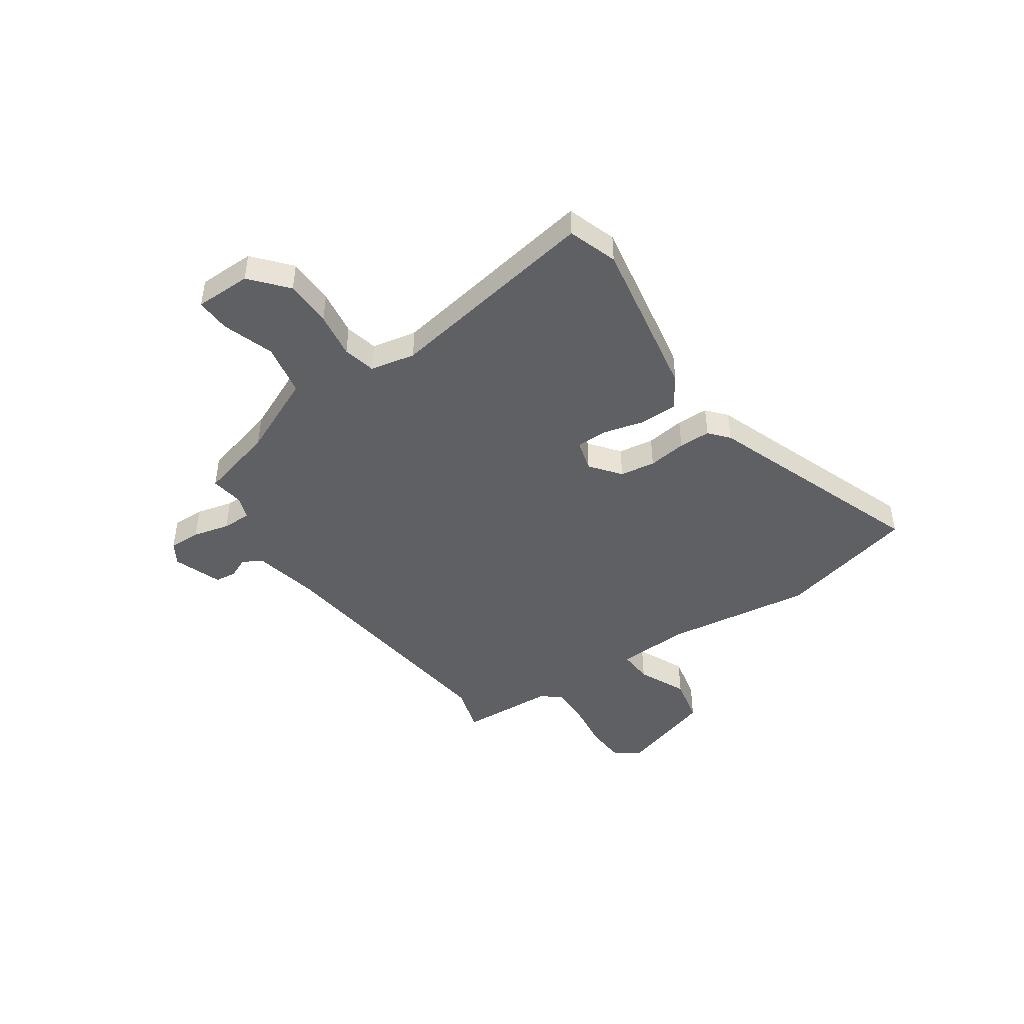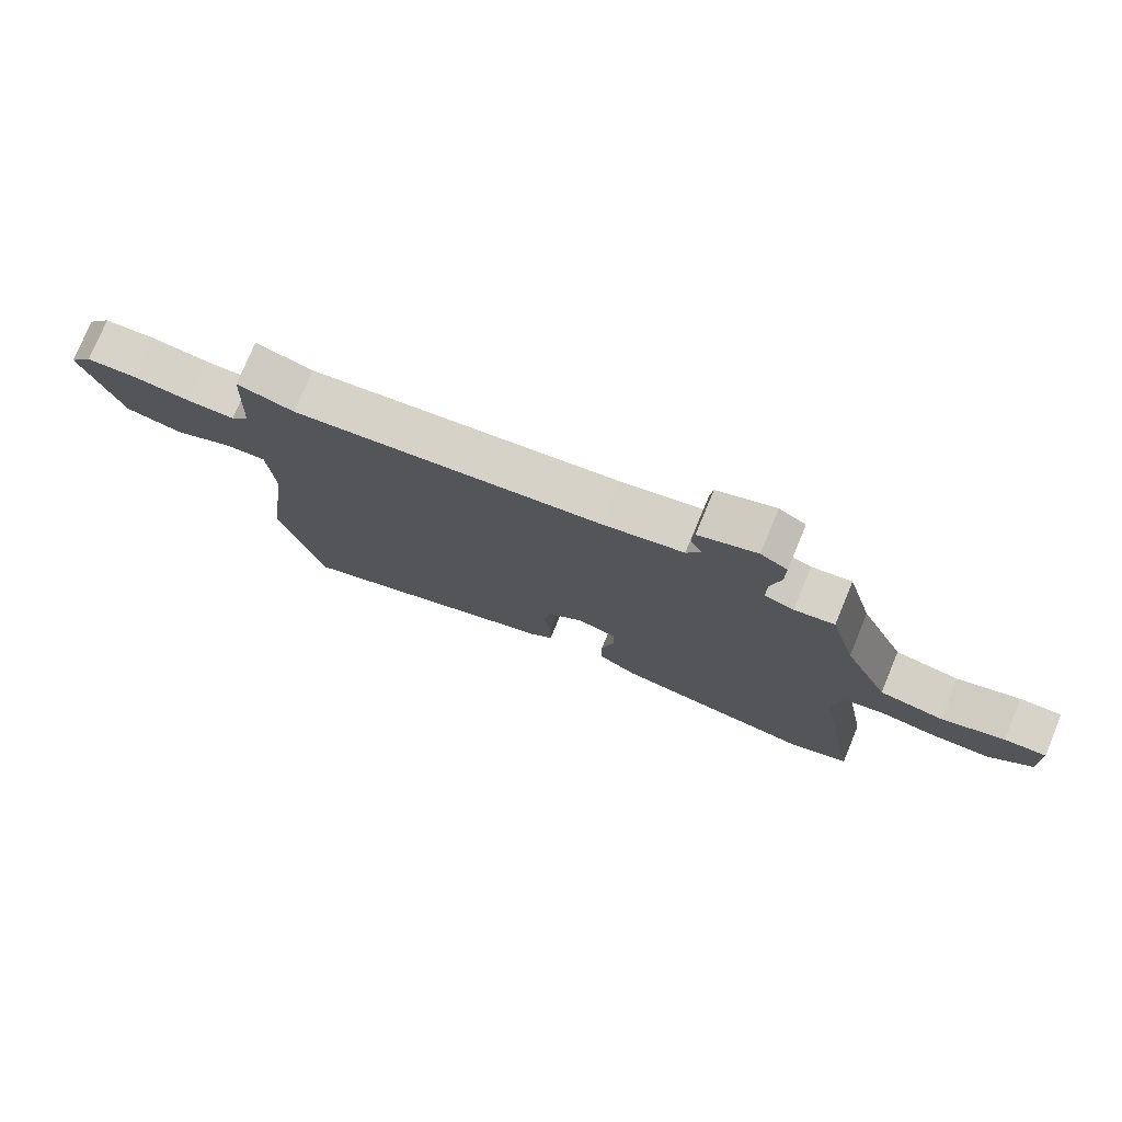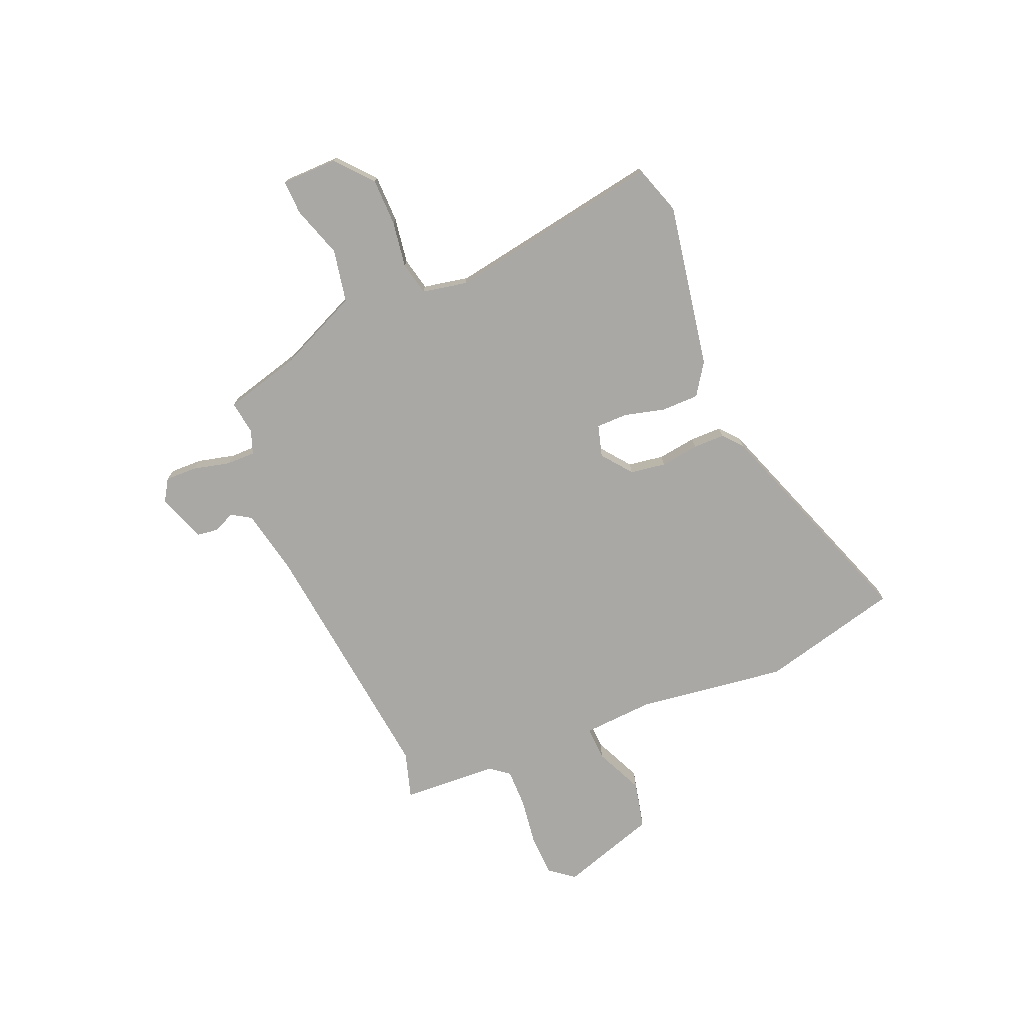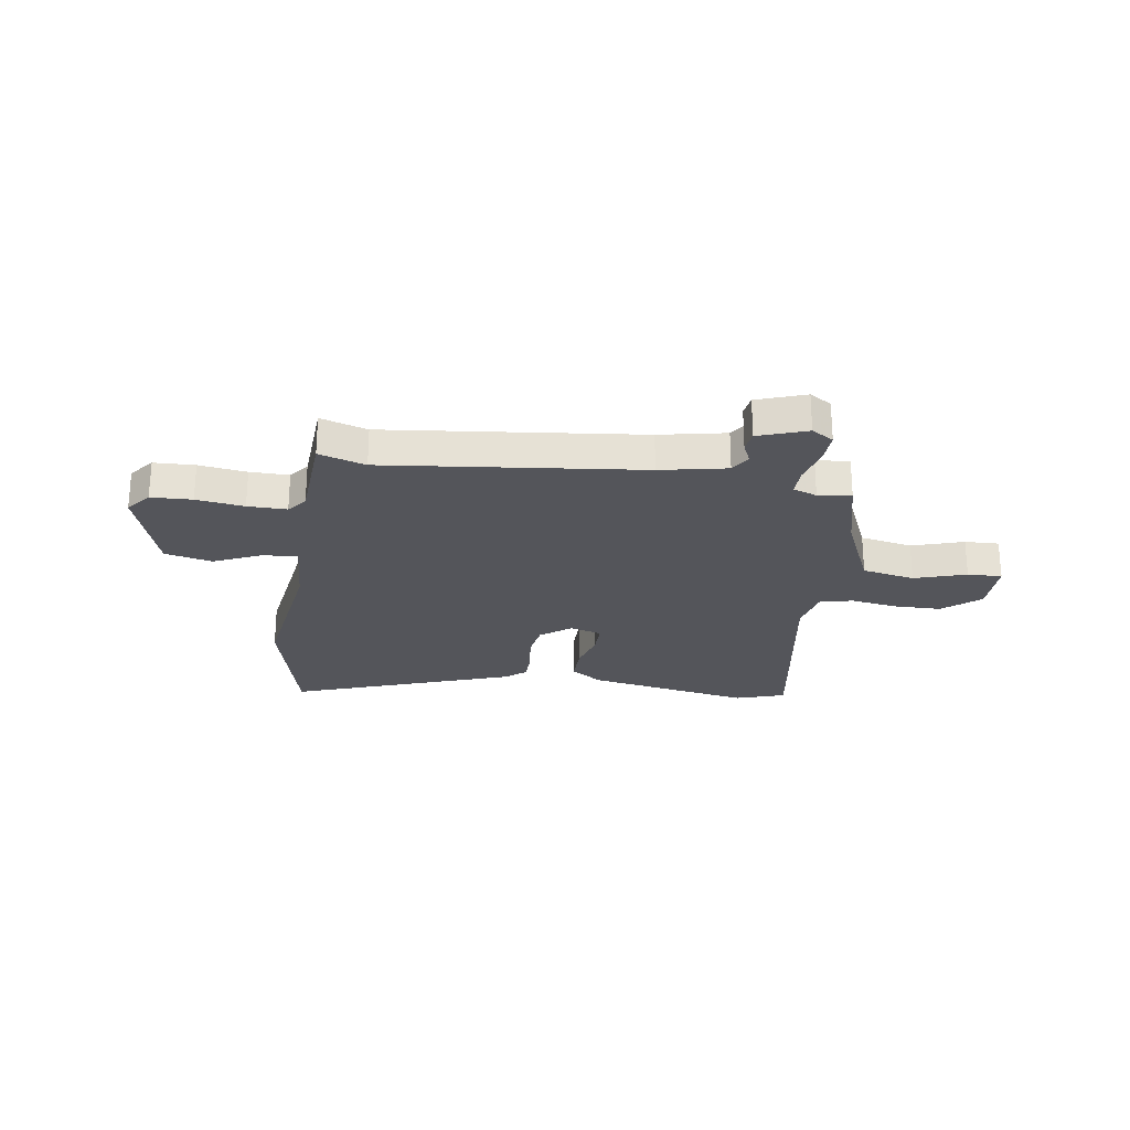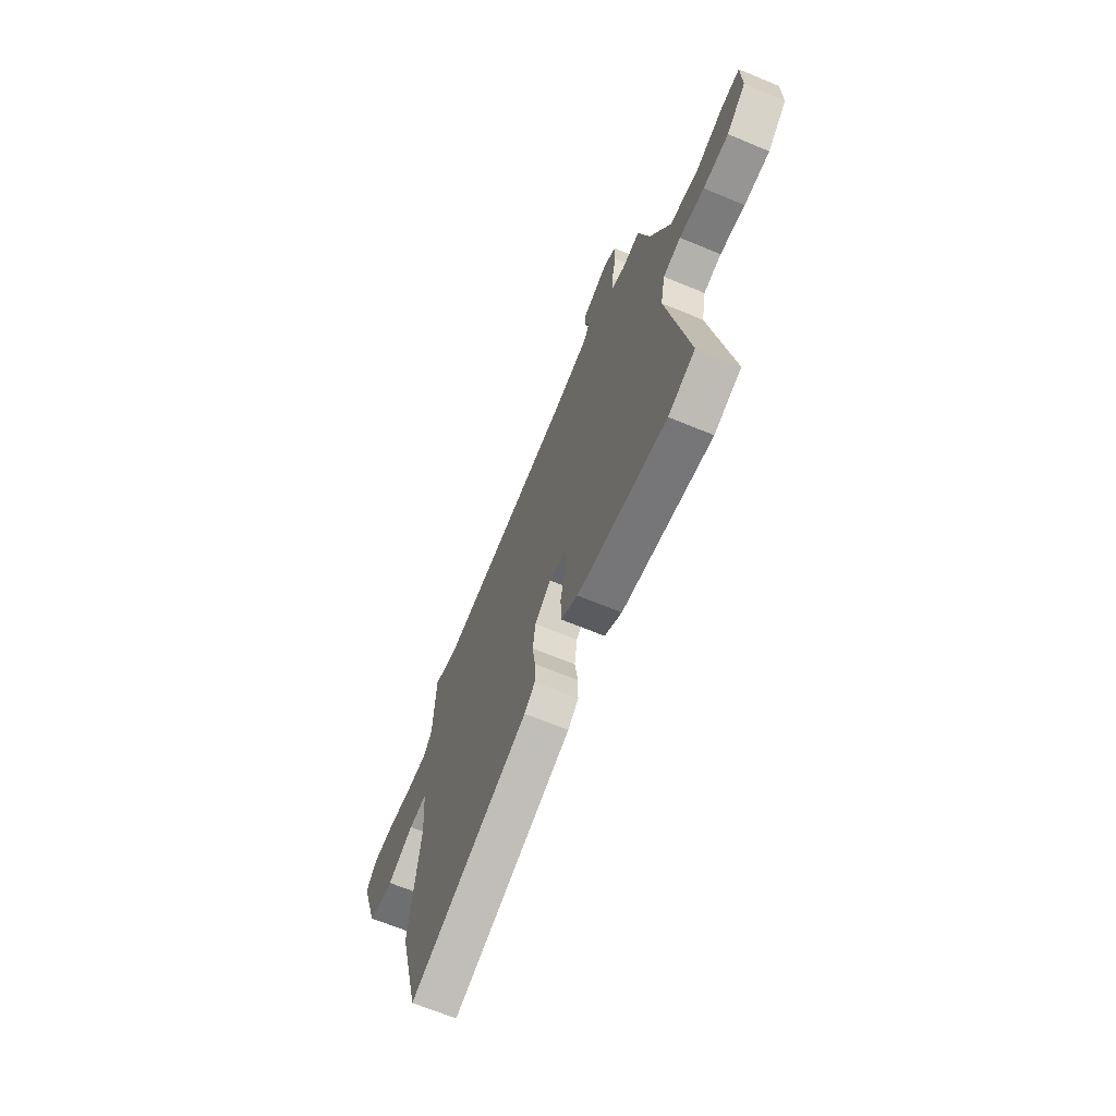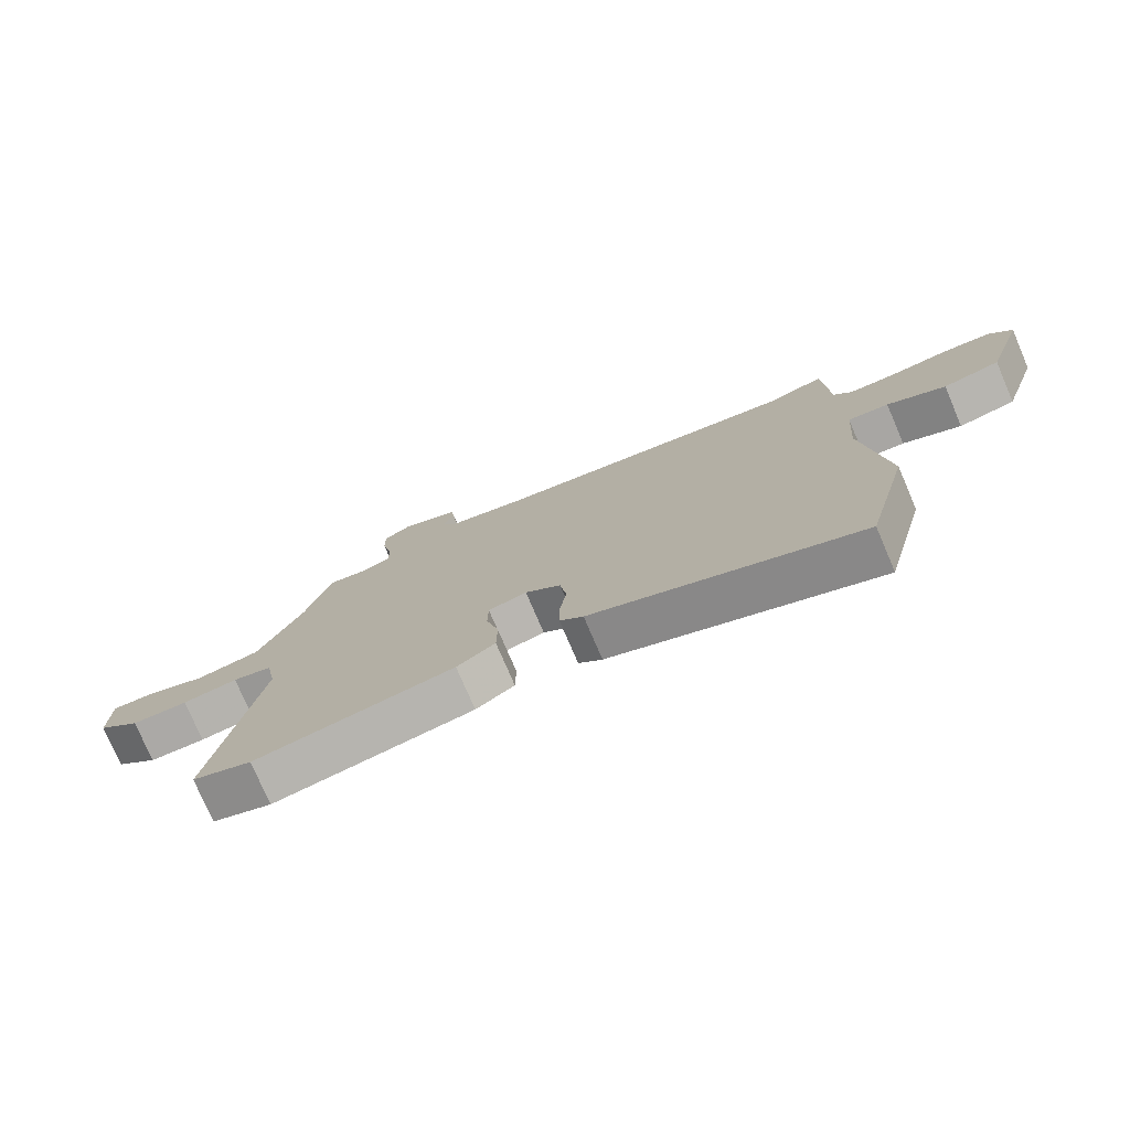
<metadata>
{"format":"obj","ext":"obj","renderer":"f3d","projection":"perspective","resolution":1024,"background":"white","views":[{"elev":-45.1,"azim":124.0,"up":"+Y"},{"elev":76.5,"azim":22.5,"up":"+Z"},{"elev":-75.0,"azim":112.3,"up":"+Y"},{"elev":-24.9,"azim":-9.4,"up":"+Y"},{"elev":-66.4,"azim":67.3,"up":"+Z"},{"elev":-76.2,"azim":-156.8,"up":"+Z"}]}
</metadata>
<code>
v 0.581 0.07 -0.472
v 0.485 0.07 -0.505
v 0.164 0.07 -0.45
v 0.102 0.07 -0.409
v 0.101 0.07 -0.336
v 0.121 0.07 -0.256
v 0.12 0.07 -0.195
v 0.058 0.07 -0.178
v 0 0.07 -0.224
v -0.01 0.07 -0.293
v 0.001 0.07 -0.368
v 0.001 0.07 -0.43
v -0.037 0.07 -0.463
v -0.468 0.07 -0.624
v -0.538 0.07 -0.353
v -0.501 0.07 -0.061
v -0.511 0.07 0.077
v -0.577 0.07 0.073
v -0.671 0.07 0.029
v -0.763 0.07 0.049
v -0.825 0.07 0.237
v -0.788 0.07 0.285
v -0.708 0.07 0.289
v -0.615 0.07 0.277
v -0.539 0.07 0.277
v -0.51 0.07 0.315
v -0.502 0.07 0.501
v -0.411 0.07 0.474
v 0.086 0.07 0.537
v 0.215 0.07 0.565
v 0.238 0.07 0.603
v 0.219 0.07 0.645
v 0.224 0.07 0.686
v 0.318 0.07 0.721
v 0.361 0.07 0.695
v 0.36 0.07 0.633
v 0.343 0.07 0.561
v 0.343 0.07 0.504
v 0.39 0.07 0.488
v 0.454 0.07 0.498
v 0.495 0.07 0.349
v 0.567 0.07 0.192
v 0.67 0.07 0.173
v 0.77 0.07 0.207
v 0.837 0.07 0.21
v 0.839 0.07 0.1
v 0.769 0.07 0.039
v 0.677 0.07 0.037
v 0.587 0.07 0.05
v 0.523 0.07 0.035
v 0.506 0.07 -0.053
v 0.581 0 -0.472
v 0.485 0 -0.505
v 0.164 0 -0.45
v 0.102 0 -0.409
v 0.101 0 -0.336
v 0.121 0 -0.256
v 0.12 0 -0.195
v 0.058 0 -0.178
v 0 0 -0.224
v -0.01 0 -0.293
v 0.001 0 -0.368
v 0.001 0 -0.43
v -0.037 0 -0.463
v -0.468 0 -0.624
v -0.538 0 -0.353
v -0.501 0 -0.061
v -0.511 0 0.077
v -0.577 0 0.073
v -0.671 0 0.029
v -0.763 0 0.049
v -0.825 0 0.237
v -0.788 0 0.285
v -0.708 0 0.289
v -0.615 0 0.277
v -0.539 0 0.277
v -0.51 0 0.315
v -0.502 0 0.501
v -0.411 0 0.474
v 0.086 0 0.537
v 0.215 0 0.565
v 0.238 0 0.603
v 0.219 0 0.645
v 0.224 0 0.686
v 0.318 0 0.721
v 0.361 0 0.695
v 0.36 0 0.633
v 0.343 0 0.561
v 0.343 0 0.504
v 0.39 0 0.488
v 0.454 0 0.498
v 0.495 0 0.349
v 0.567 0 0.192
v 0.67 0 0.173
v 0.77 0 0.207
v 0.837 0 0.21
v 0.839 0 0.1
v 0.769 0 0.039
v 0.677 0 0.037
v 0.587 0 0.05
v 0.523 0 0.035
v 0.506 0 -0.053
f 47 48 49
f 46 47 49
f 45 46 49
f 44 45 49
f 43 44 49
f 42 43 49 50
f 41 42 50
f 41 50 51
f 40 41 51
f 39 40 51
f 35 36 37
f 34 35 37
f 33 34 37
f 32 33 37
f 31 32 37
f 30 31 37 38
f 29 30 38
f 51 1 2
f 39 51 2
f 38 39 2
f 29 38 2
f 28 29 2
f 22 23 24
f 21 22 24
f 20 21 24
f 19 20 24
f 18 19 24
f 17 18 24 25
f 14 15 16
f 13 14 16
f 12 13 16
f 11 12 16
f 10 11 16
f 9 10 16 17
f 17 25 26
f 9 17 26
f 8 9 26
f 4 5 6
f 3 4 6
f 2 3 6
f 2 6 7
f 28 2 7
f 26 27 28
f 8 26 28
f 7 8 28
f 100 99 98
f 100 98 97
f 100 97 96
f 100 96 95
f 100 95 94
f 101 100 94 93
f 101 93 92
f 102 101 92
f 102 92 91
f 102 91 90
f 88 87 86
f 88 86 85
f 88 85 84
f 88 84 83
f 88 83 82
f 89 88 82 81
f 89 81 80
f 53 52 102
f 53 102 90
f 53 90 89
f 53 89 80
f 53 80 79
f 75 74 73
f 75 73 72
f 75 72 71
f 75 71 70
f 75 70 69
f 76 75 69 68
f 67 66 65
f 67 65 64
f 67 64 63
f 67 63 62
f 67 62 61
f 68 67 61 60
f 77 76 68
f 77 68 60
f 77 60 59
f 57 56 55
f 57 55 54
f 57 54 53
f 58 57 53
f 58 53 79
f 79 78 77
f 79 77 59
f 79 59 58
f 1 52 53 2
f 2 53 54 3
f 3 54 55 4
f 4 55 56 5
f 5 56 57 6
f 6 57 58 7
f 7 58 59 8
f 8 59 60 9
f 9 60 61 10
f 10 61 62 11
f 11 62 63 12
f 12 63 64 13
f 13 64 65 14
f 14 65 66 15
f 15 66 67 16
f 16 67 68 17
f 17 68 69 18
f 18 69 70 19
f 19 70 71 20
f 20 71 72 21
f 21 72 73 22
f 22 73 74 23
f 23 74 75 24
f 24 75 76 25
f 25 76 77 26
f 26 77 78 27
f 27 78 79 28
f 28 79 80 29
f 29 80 81 30
f 30 81 82 31
f 31 82 83 32
f 32 83 84 33
f 33 84 85 34
f 34 85 86 35
f 35 86 87 36
f 36 87 88 37
f 37 88 89 38
f 38 89 90 39
f 39 90 91 40
f 40 91 92 41
f 41 92 93 42
f 42 93 94 43
f 43 94 95 44
f 44 95 96 45
f 45 96 97 46
f 46 97 98 47
f 47 98 99 48
f 48 99 100 49
f 49 100 101 50
f 50 101 102 51
f 51 102 52 1

</code>
